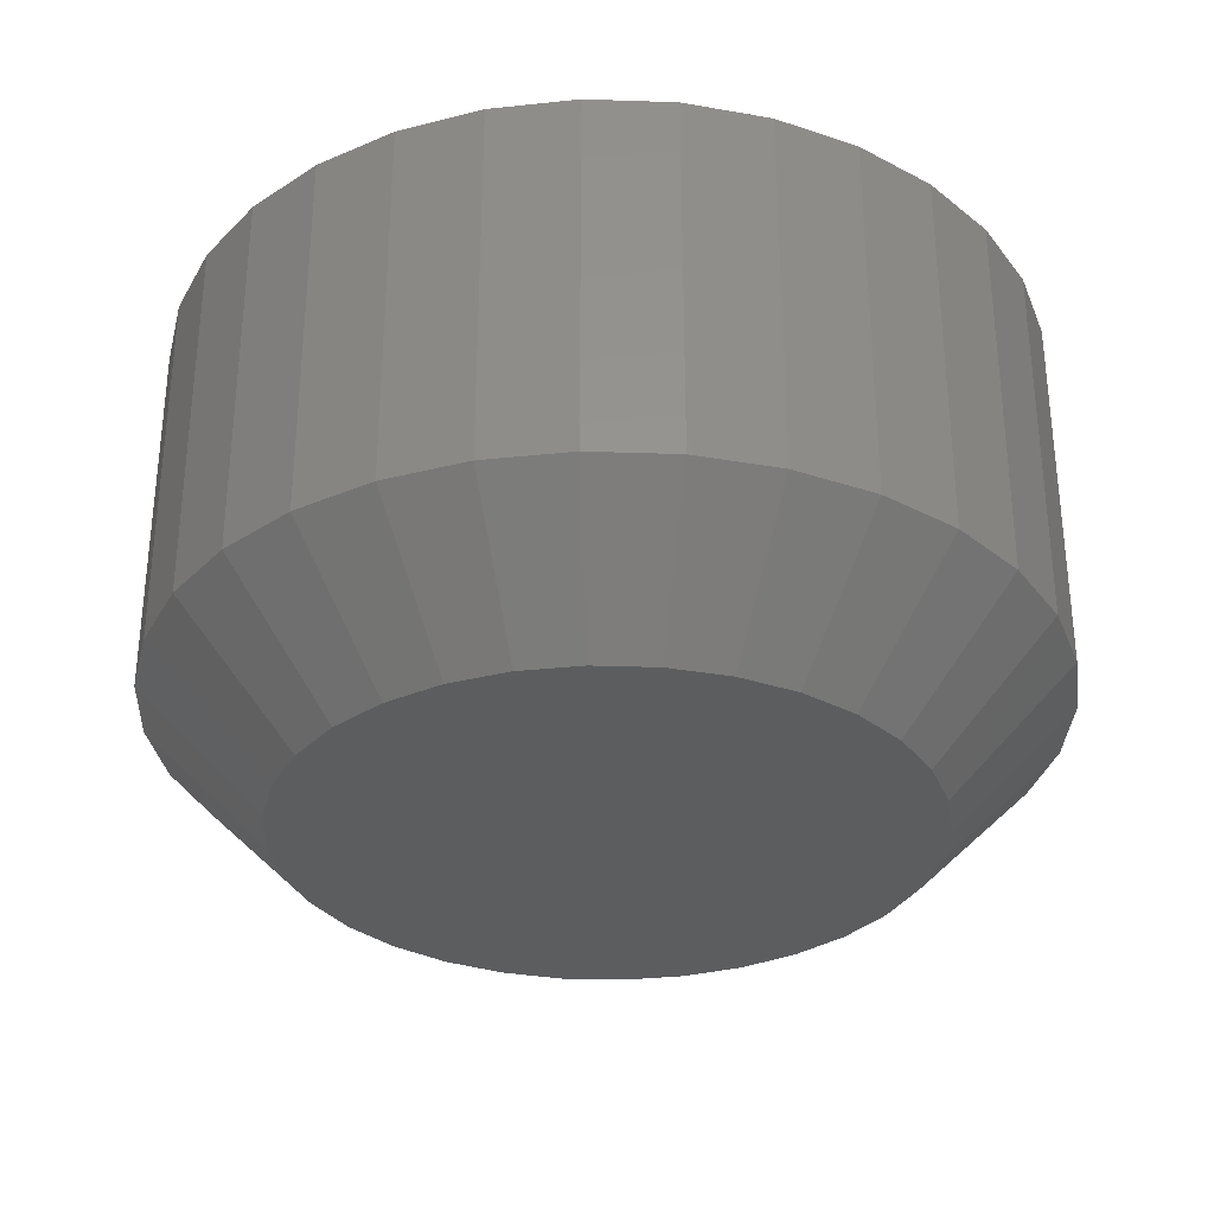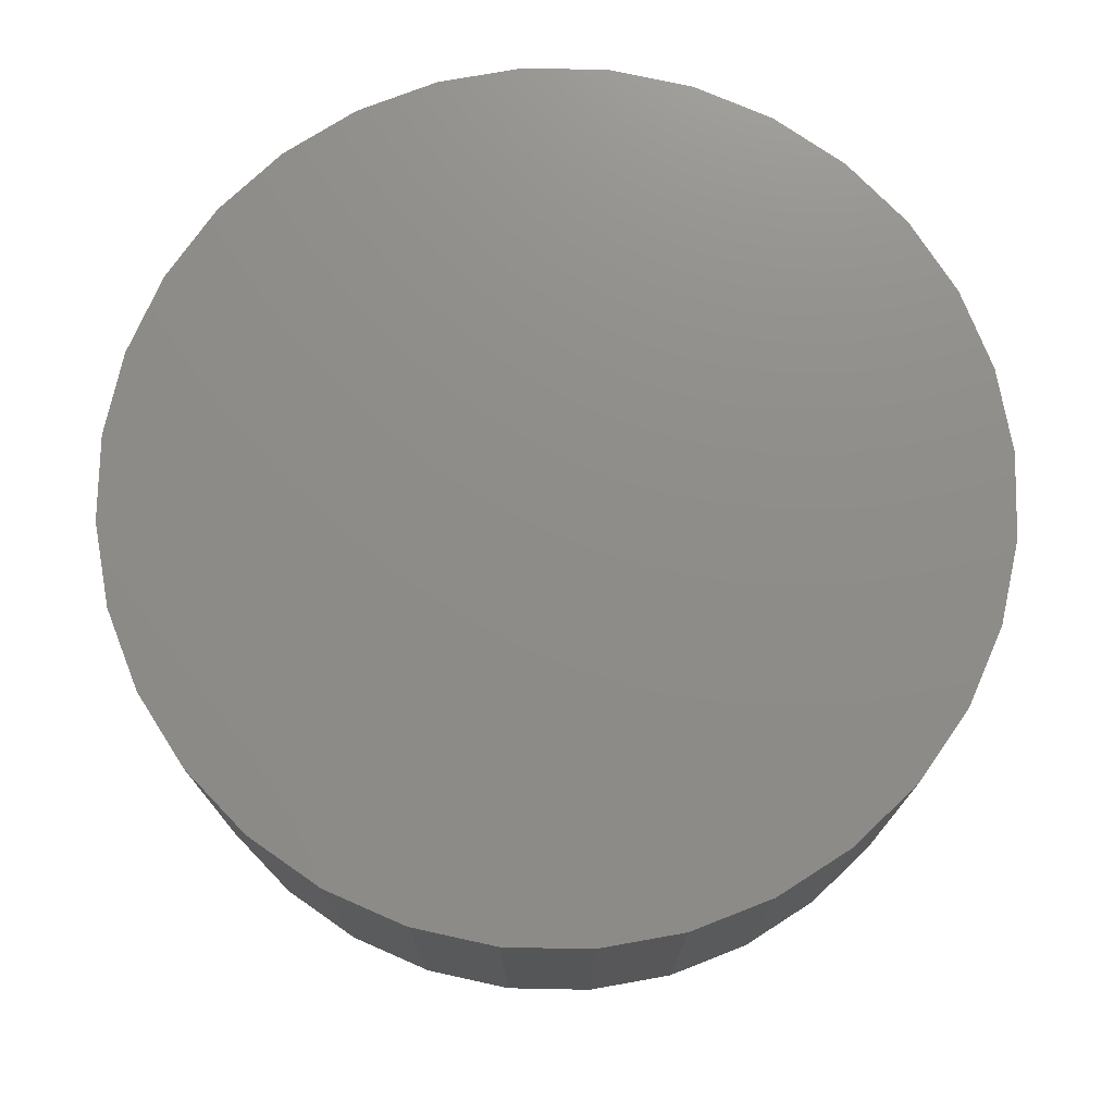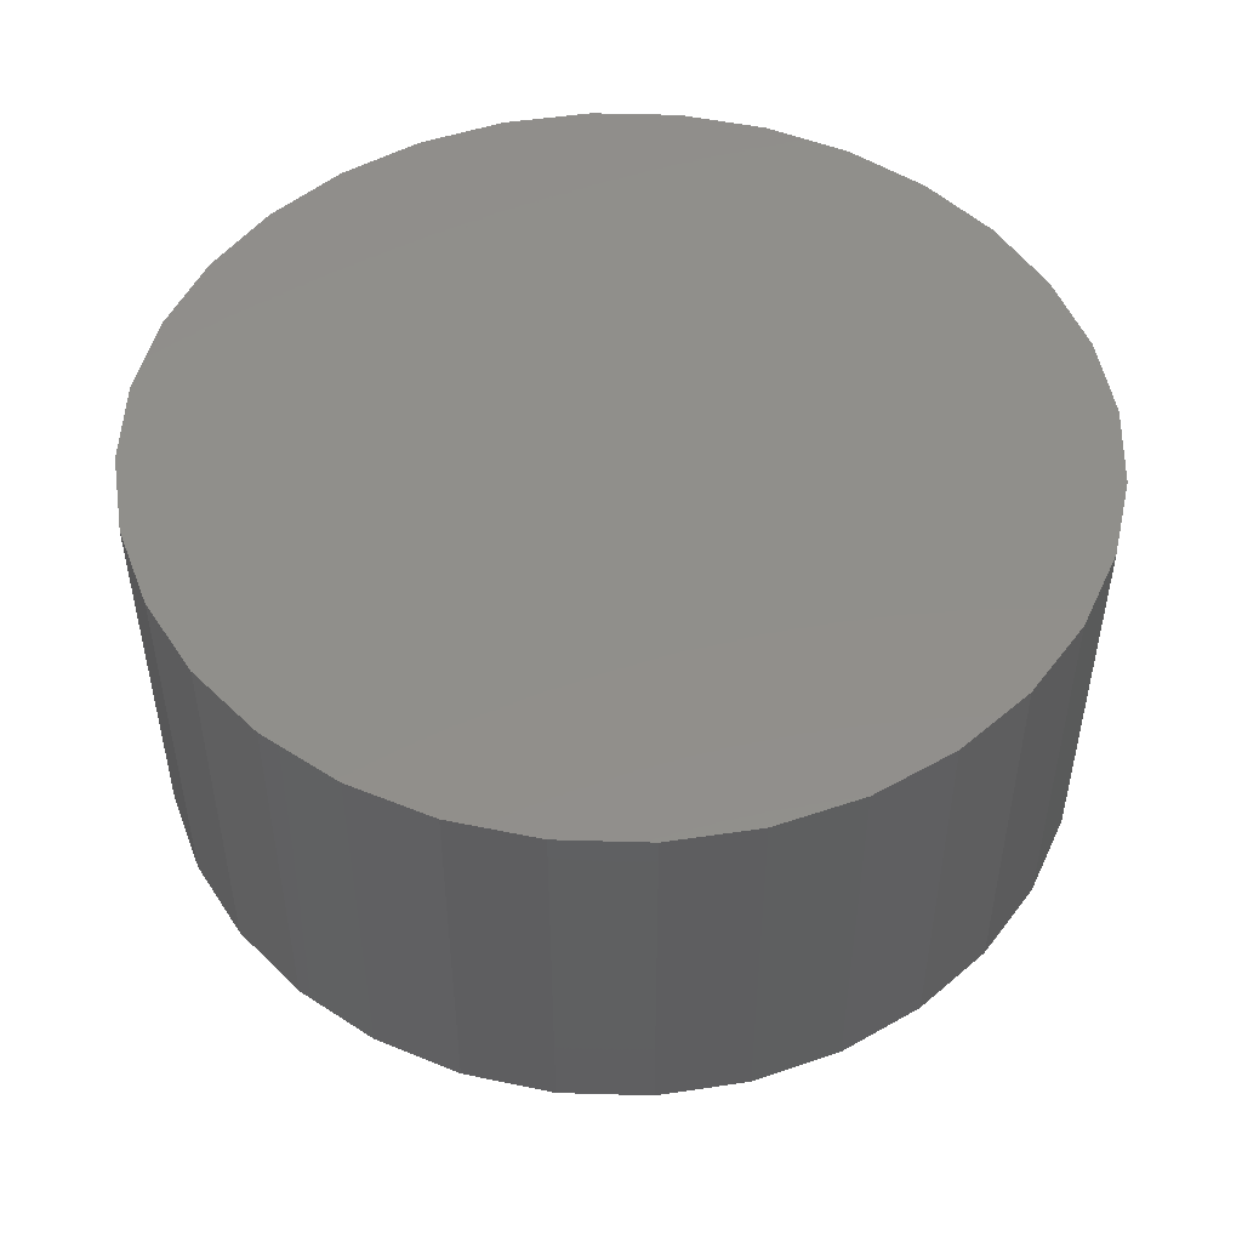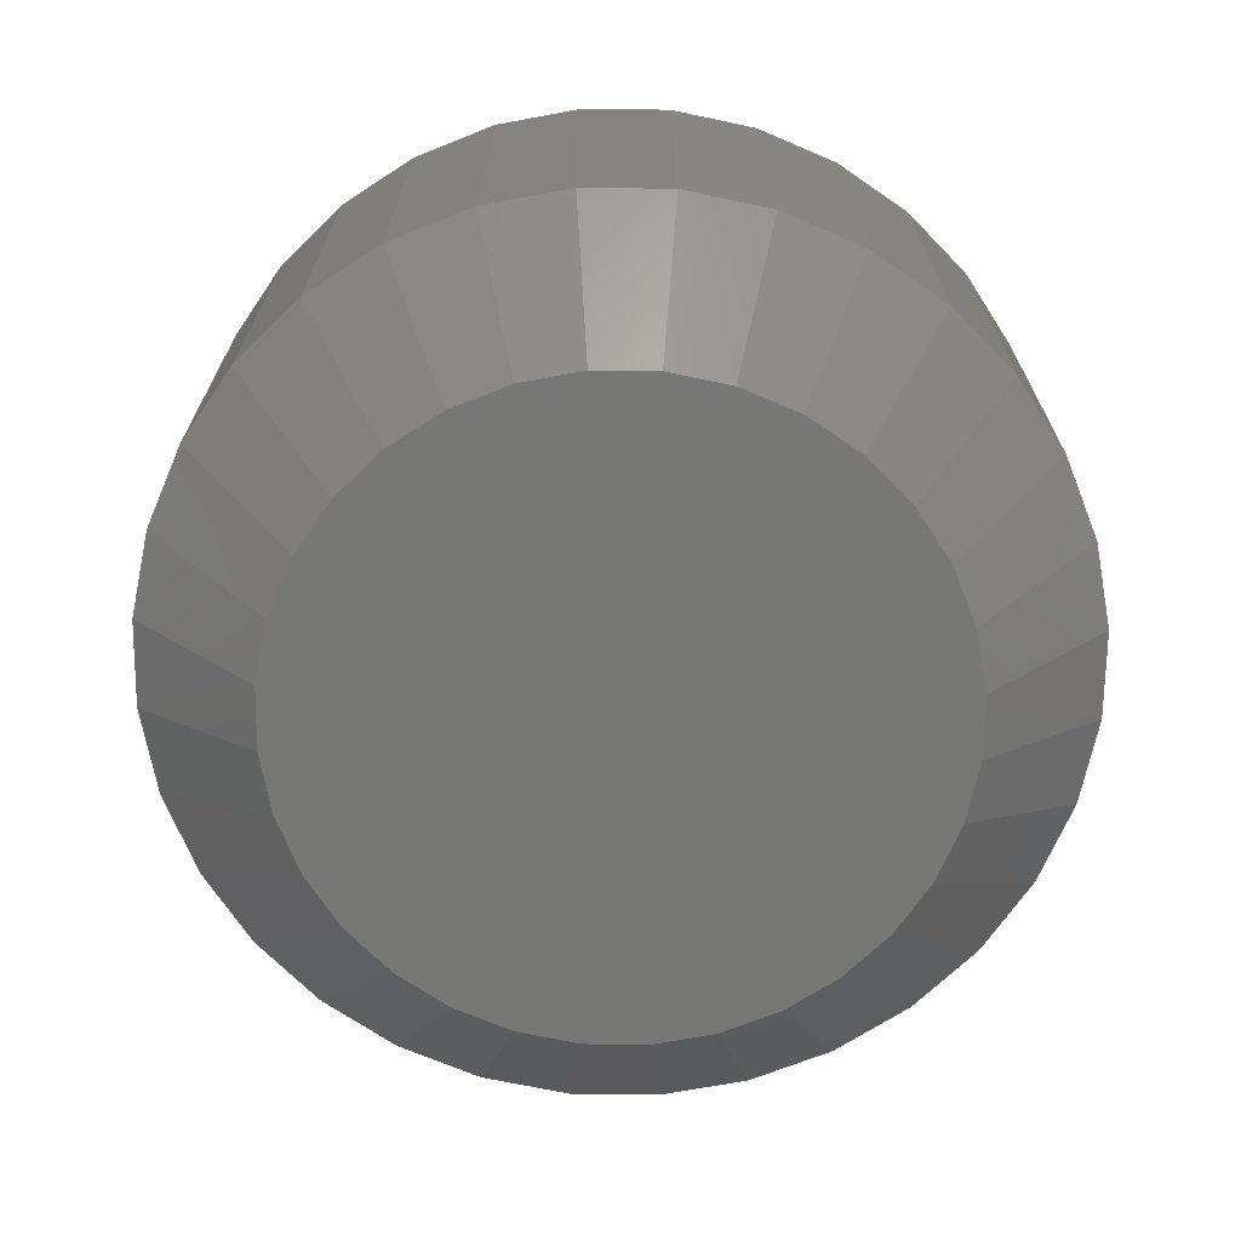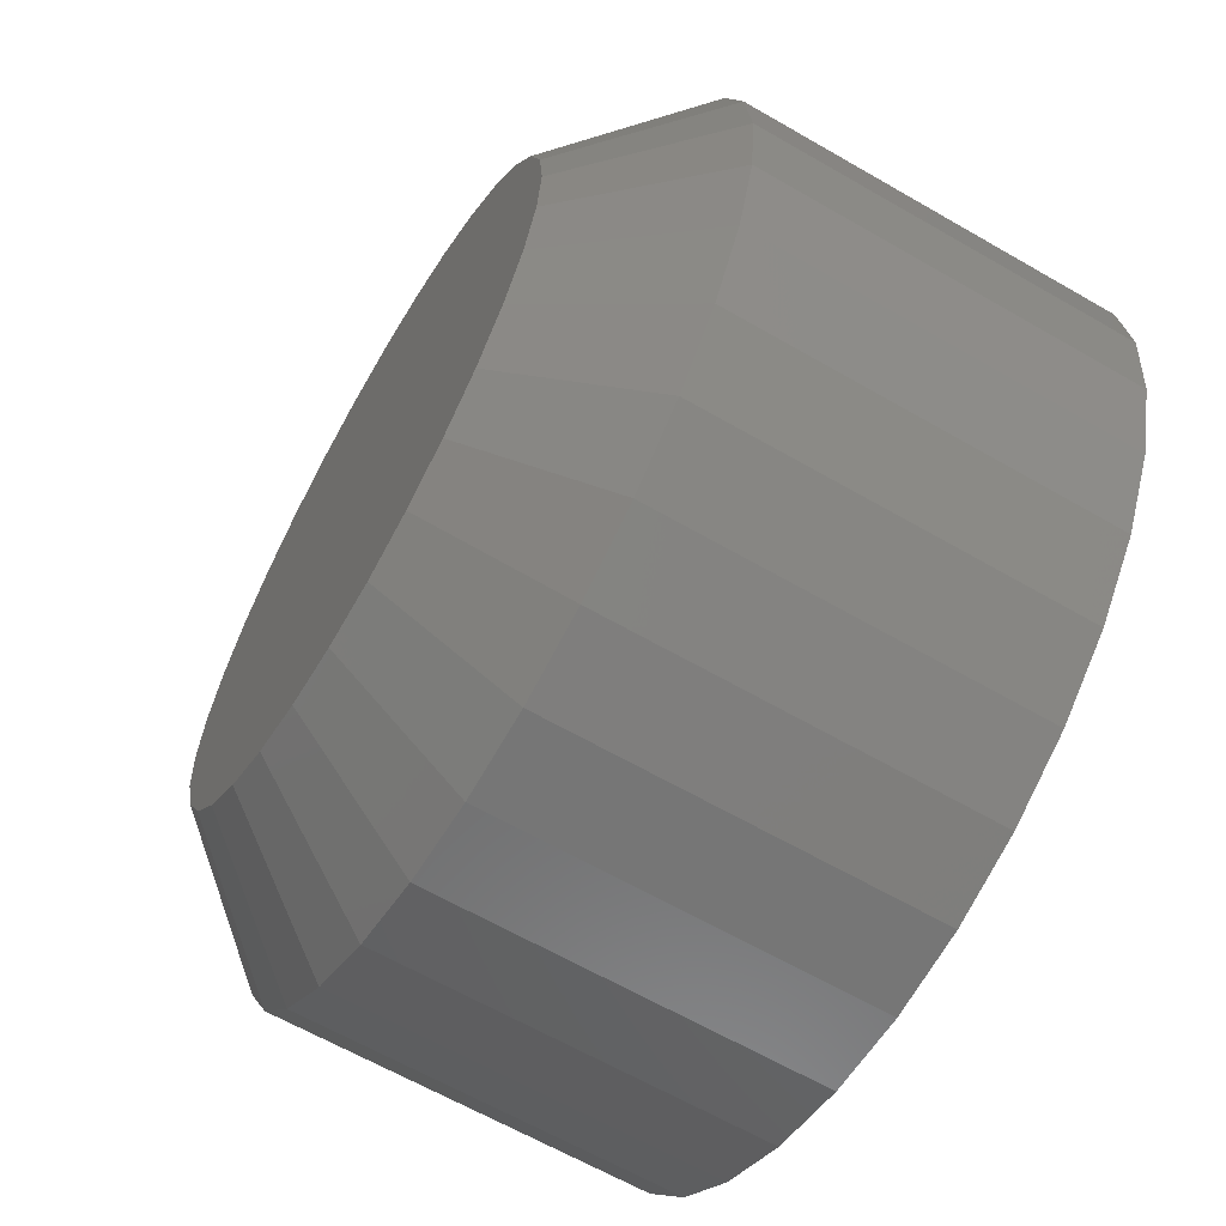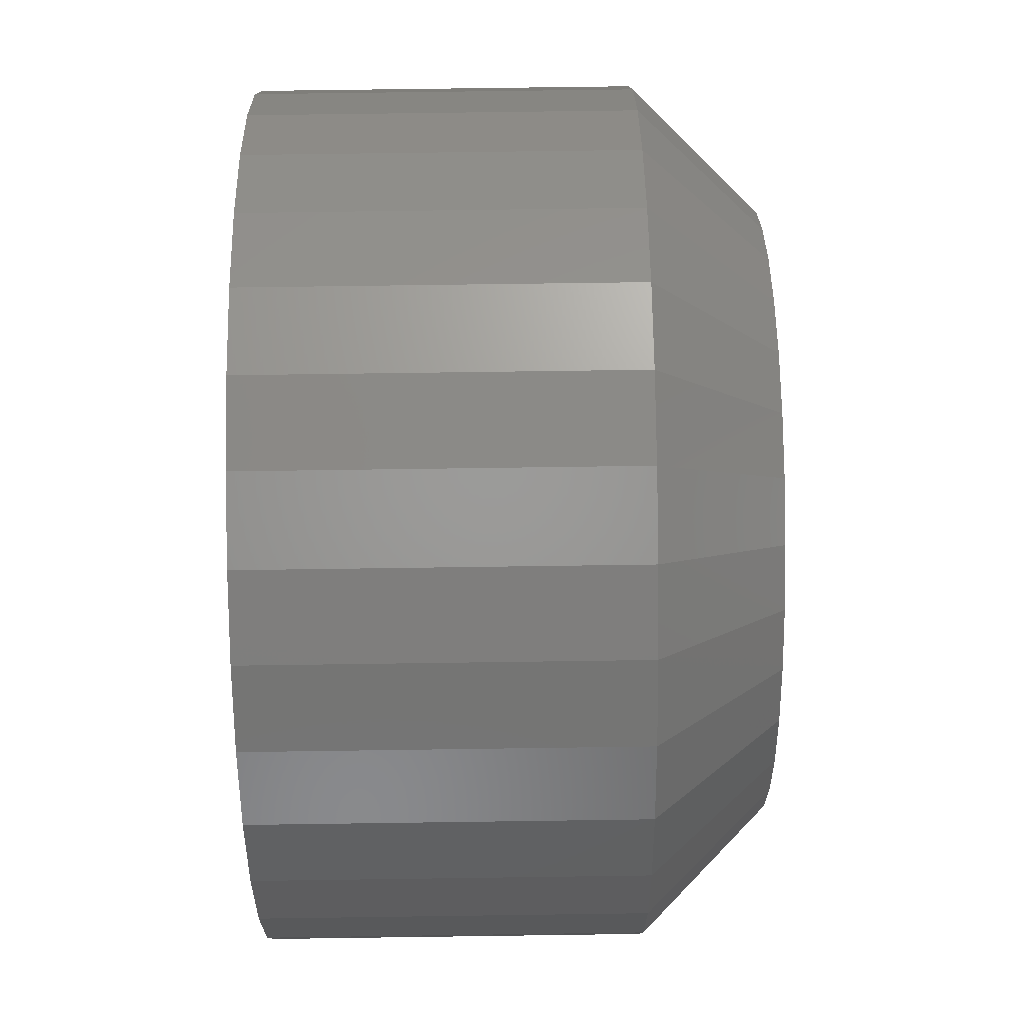
<metadata>
{"format":"stl","ext":"stl","renderer":"f3d","projection":"perspective","resolution":1024,"background":"white","views":[{"elev":-31.8,"azim":-42.1,"up":"+Z"},{"elev":74.5,"azim":40.5,"up":"+Z"},{"elev":49.5,"azim":-26.3,"up":"+Z"},{"elev":-69.4,"azim":-40.1,"up":"+Z"},{"elev":-63.6,"azim":-120.3,"up":"+Y"},{"elev":73.7,"azim":89.2,"up":"+Y"}]}
</metadata>
<code>
# stl→obj: 96 verts, 188 faces
v 0.357 0.3826 0
v 0.3607 0.3837 0
v 0.3645 0.384 0
v 0.3683 0.3837 0
v 0.372 0.3826 0
v 0.3536 0.3807 0
v 0.3753 0.3807 0
v 0.3506 0.3783 0
v 0.3783 0.3783 0
v 0.3482 0.3753 0
v 0.3807 0.3753 0
v 0.3464 0.372 0
v 0.3826 0.372 0
v 0.3453 0.3683 0
v 0.3837 0.3683 0
v 0.3826 0.357 0
v 0.3464 0.357 0
v 0.3837 0.3607 0
v 0.3482 0.3536 0
v 0.3807 0.3536 0
v 0.3506 0.3506 0
v 0.3783 0.3506 0
v 0.3536 0.3482 0
v 0.3753 0.3482 0
v 0.357 0.3464 0
v 0.372 0.3464 0
v 0.3607 0.3453 0
v 0.3645 0.3449 0
v 0.3683 0.3453 0
v 0.3453 0.3607 0
v 0.3449 0.3645 0
v 0.384 0.3645 0
v 0.3919 0.3645 0.007812
v 0.3919 0.3645 0.03125
v 0.3913 0.3591 0.007812
v 0.3913 0.3591 0.03125
v 0.3898 0.354 0.007812
v 0.3898 0.354 0.03125
v 0.3872 0.3493 0.007812
v 0.3872 0.3493 0.03125
v 0.3838 0.3451 0.007812
v 0.3838 0.3451 0.03125
v 0.3797 0.3417 0.007812
v 0.3797 0.3417 0.03125
v 0.375 0.3392 0.007812
v 0.375 0.3392 0.03125
v 0.3698 0.3376 0.007812
v 0.3698 0.3376 0.03125
v 0.3645 0.3371 0.007812
v 0.3645 0.3371 0.03125
v 0.3591 0.3376 0.007812
v 0.3591 0.3376 0.03125
v 0.354 0.3392 0.007812
v 0.354 0.3392 0.03125
v 0.3493 0.3417 0.007812
v 0.3493 0.3417 0.03125
v 0.3451 0.3451 0.007812
v 0.3451 0.3451 0.03125
v 0.3417 0.3493 0.007812
v 0.3417 0.3493 0.03125
v 0.3392 0.354 0.007812
v 0.3392 0.354 0.03125
v 0.3376 0.3591 0.007812
v 0.3376 0.3591 0.03125
v 0.3371 0.3645 0.007812
v 0.3371 0.3645 0.03125
v 0.3376 0.3698 0.007812
v 0.3376 0.3698 0.03125
v 0.3392 0.375 0.007812
v 0.3392 0.375 0.03125
v 0.3417 0.3797 0.007812
v 0.3417 0.3797 0.03125
v 0.3451 0.3838 0.007812
v 0.3451 0.3838 0.03125
v 0.3493 0.3872 0.007812
v 0.3493 0.3872 0.03125
v 0.354 0.3898 0.007812
v 0.354 0.3898 0.03125
v 0.3591 0.3913 0.007812
v 0.3591 0.3913 0.03125
v 0.3645 0.3919 0.007812
v 0.3645 0.3919 0.03125
v 0.3698 0.3913 0.007812
v 0.3698 0.3913 0.03125
v 0.375 0.3898 0.007812
v 0.375 0.3898 0.03125
v 0.3797 0.3872 0.007812
v 0.3797 0.3872 0.03125
v 0.3838 0.3838 0.007812
v 0.3838 0.3838 0.03125
v 0.3872 0.3797 0.007812
v 0.3872 0.3797 0.03125
v 0.3898 0.375 0.007812
v 0.3898 0.375 0.03125
v 0.3913 0.3698 0.007812
v 0.3913 0.3698 0.03125
f 1 2 3
f 1 3 4
f 5 1 4
f 6 1 5
f 7 6 5
f 8 6 7
f 9 8 7
f 10 8 9
f 11 10 9
f 12 10 11
f 13 12 11
f 14 12 13
f 15 14 13
f 16 17 18
f 19 17 16
f 20 19 16
f 21 19 20
f 22 21 20
f 23 21 22
f 24 23 22
f 25 23 24
f 26 25 24
f 27 25 26
f 28 27 26
f 29 28 26
f 17 30 18
f 18 30 31
f 18 31 32
f 32 31 14
f 32 14 15
f 33 34 35
f 35 34 36
f 35 36 37
f 37 36 38
f 37 38 39
f 39 38 40
f 39 40 41
f 41 40 42
f 41 42 43
f 43 42 44
f 43 44 45
f 45 44 46
f 45 46 47
f 47 46 48
f 47 48 49
f 49 48 50
f 49 50 51
f 51 50 52
f 51 52 53
f 53 52 54
f 53 54 55
f 55 54 56
f 55 56 57
f 57 56 58
f 57 58 59
f 59 58 60
f 59 60 61
f 61 60 62
f 61 62 63
f 63 62 64
f 63 64 65
f 65 64 66
f 65 66 67
f 67 66 68
f 67 68 69
f 69 68 70
f 69 70 71
f 71 70 72
f 71 72 73
f 73 72 74
f 73 74 75
f 75 74 76
f 75 76 77
f 77 76 78
f 77 78 79
f 79 78 80
f 79 80 81
f 81 80 82
f 81 82 83
f 83 82 84
f 83 84 85
f 85 84 86
f 85 86 87
f 87 86 88
f 87 88 89
f 89 88 90
f 89 90 91
f 91 90 92
f 91 92 93
f 93 92 94
f 93 94 95
f 95 94 96
f 95 96 33
f 33 96 34
f 31 63 65
f 31 30 63
f 33 18 32
f 33 35 18
f 17 61 63
f 17 63 30
f 19 57 59
f 59 61 19
f 19 61 17
f 25 53 55
f 25 55 23
f 55 21 23
f 27 49 51
f 51 53 27
f 27 53 25
f 26 45 47
f 26 47 29
f 47 28 29
f 24 41 43
f 43 45 24
f 24 45 26
f 16 37 39
f 16 39 20
f 39 22 20
f 35 37 18
f 18 37 16
f 57 19 21
f 21 55 57
f 49 27 28
f 28 47 49
f 41 24 22
f 22 39 41
f 32 95 33
f 32 15 95
f 65 14 31
f 65 67 14
f 13 93 95
f 13 95 15
f 11 89 91
f 91 93 11
f 11 93 13
f 5 85 87
f 5 87 7
f 87 9 7
f 4 81 83
f 83 85 4
f 4 85 5
f 1 77 79
f 1 79 2
f 79 3 2
f 6 73 75
f 75 77 6
f 6 77 1
f 12 69 71
f 12 71 10
f 71 8 10
f 67 69 14
f 14 69 12
f 89 11 9
f 9 87 89
f 81 4 3
f 3 79 81
f 73 6 8
f 8 71 73
f 82 80 78
f 84 82 78
f 84 78 86
f 86 78 76
f 86 76 88
f 88 76 74
f 88 74 90
f 90 74 72
f 90 72 92
f 92 72 70
f 92 70 94
f 94 70 68
f 94 68 96
f 36 62 38
f 38 62 60
f 38 60 40
f 40 60 58
f 40 58 42
f 42 58 56
f 42 56 44
f 44 56 54
f 44 54 46
f 46 54 52
f 46 52 50
f 46 50 48
f 96 68 34
f 34 68 66
f 34 66 36
f 36 66 64
f 36 64 62

</code>
